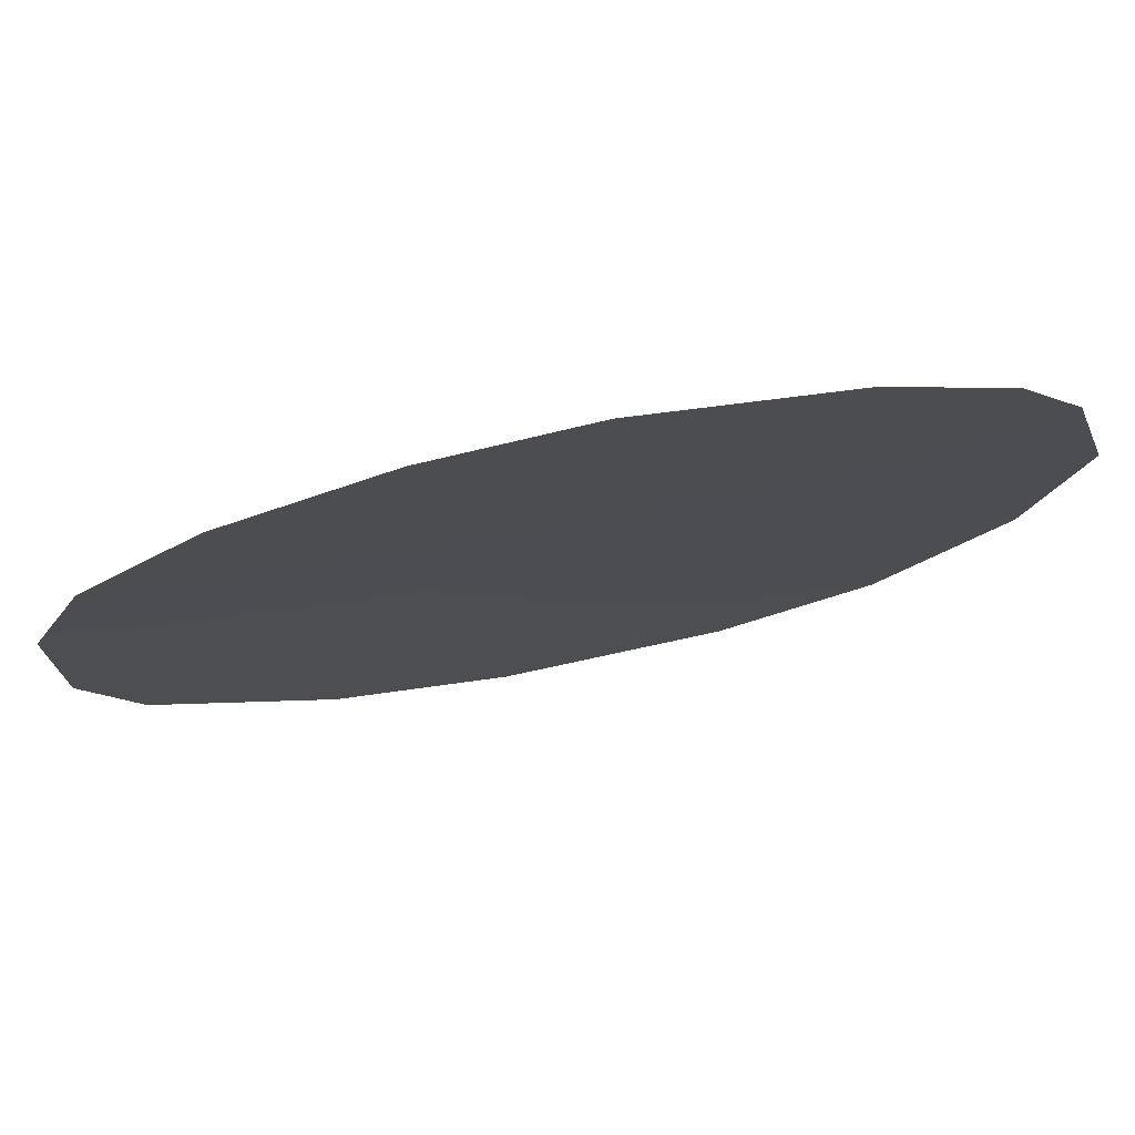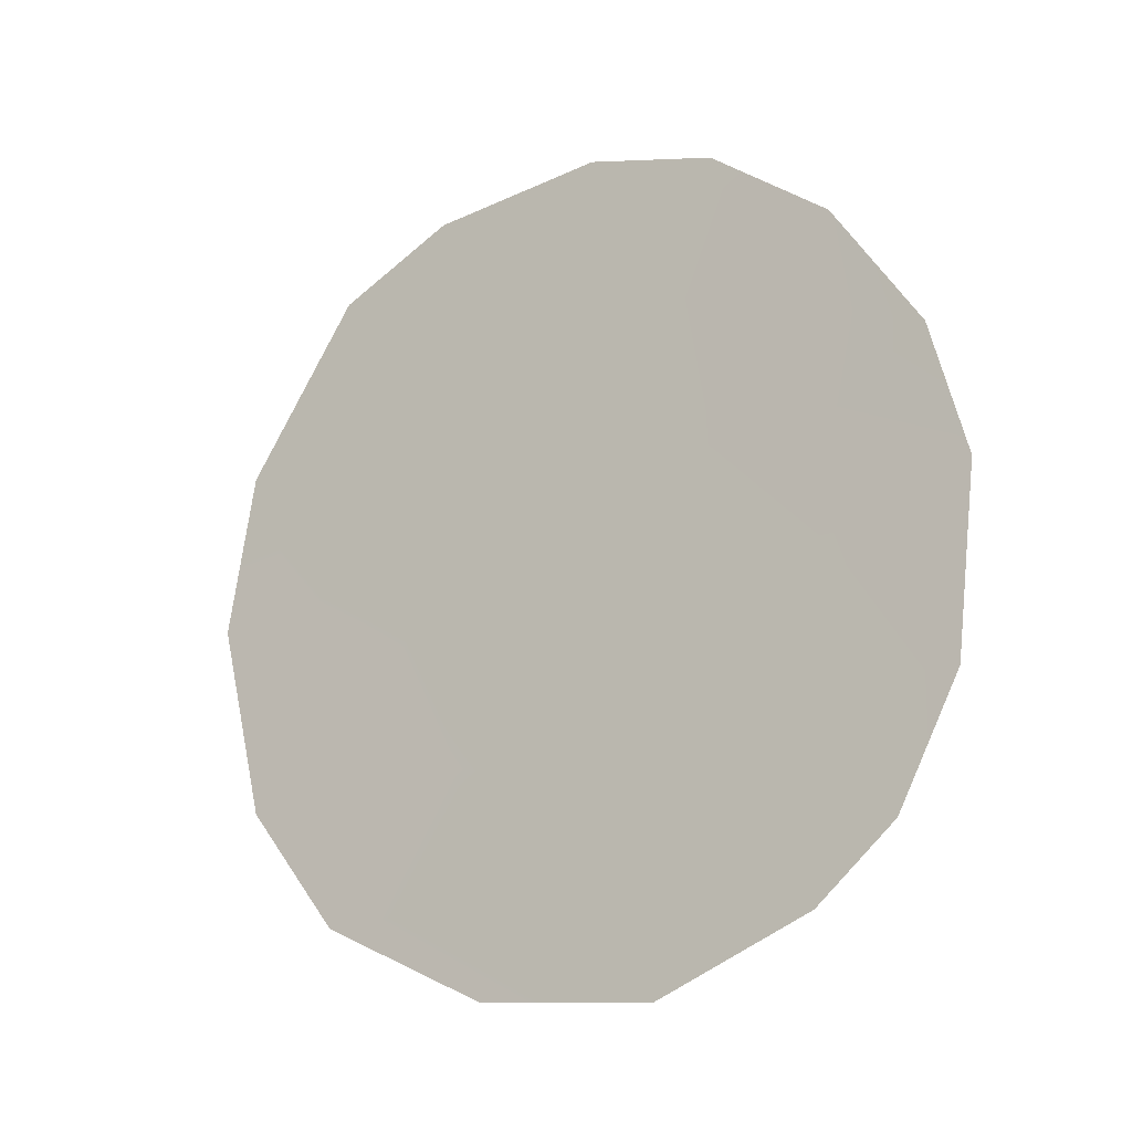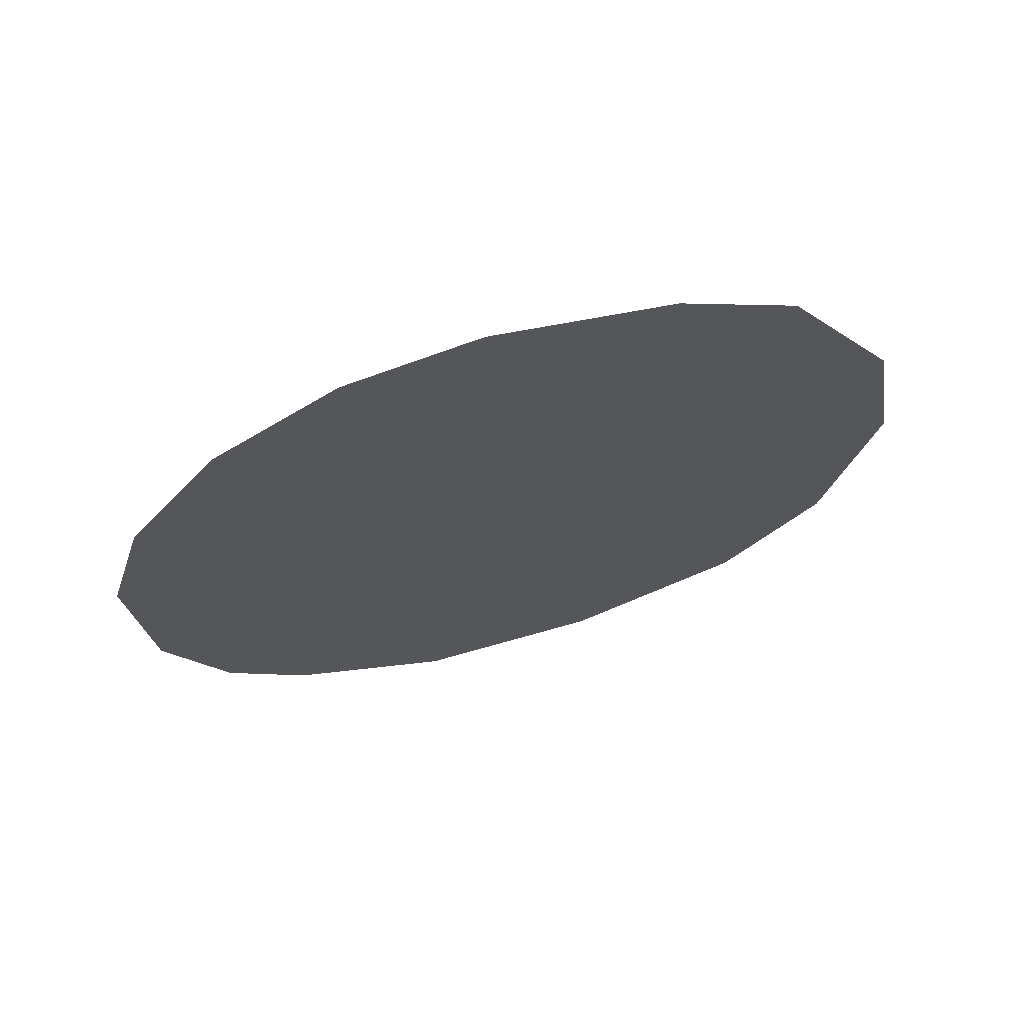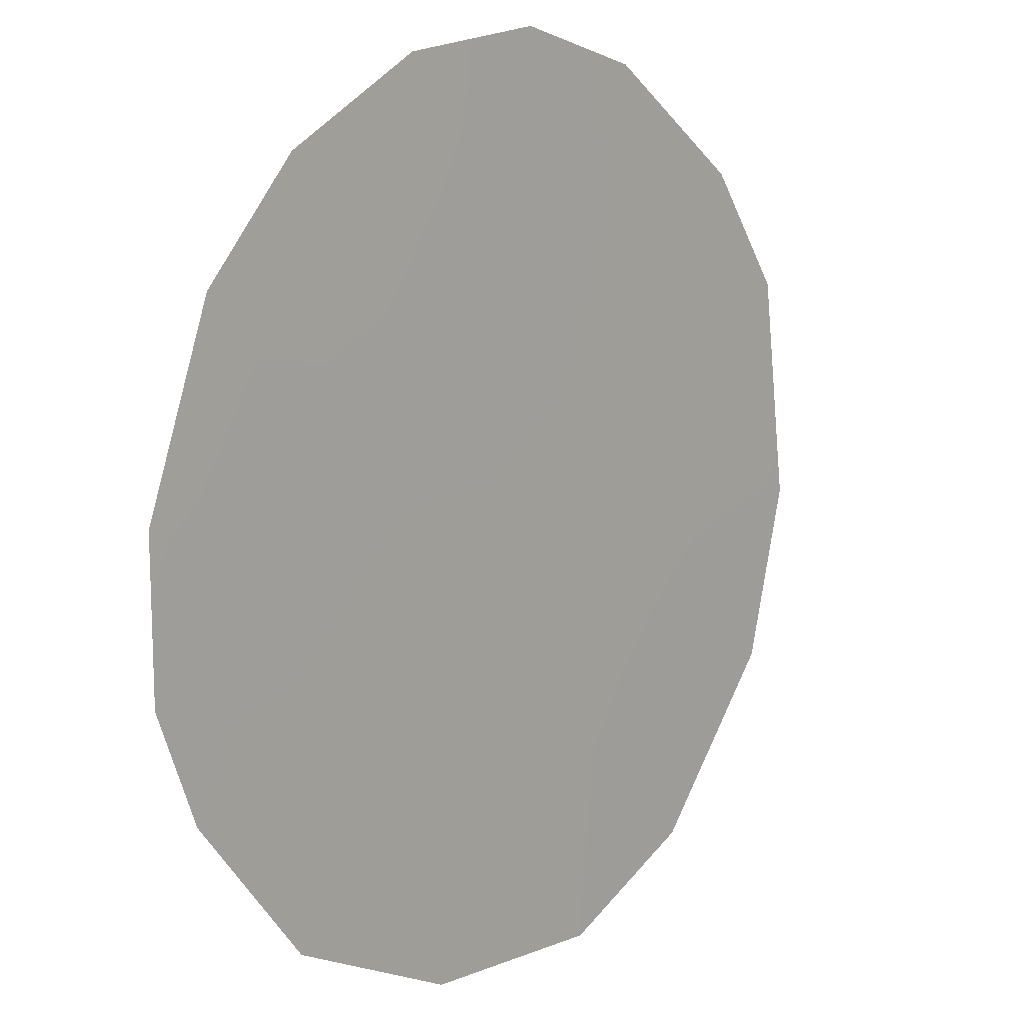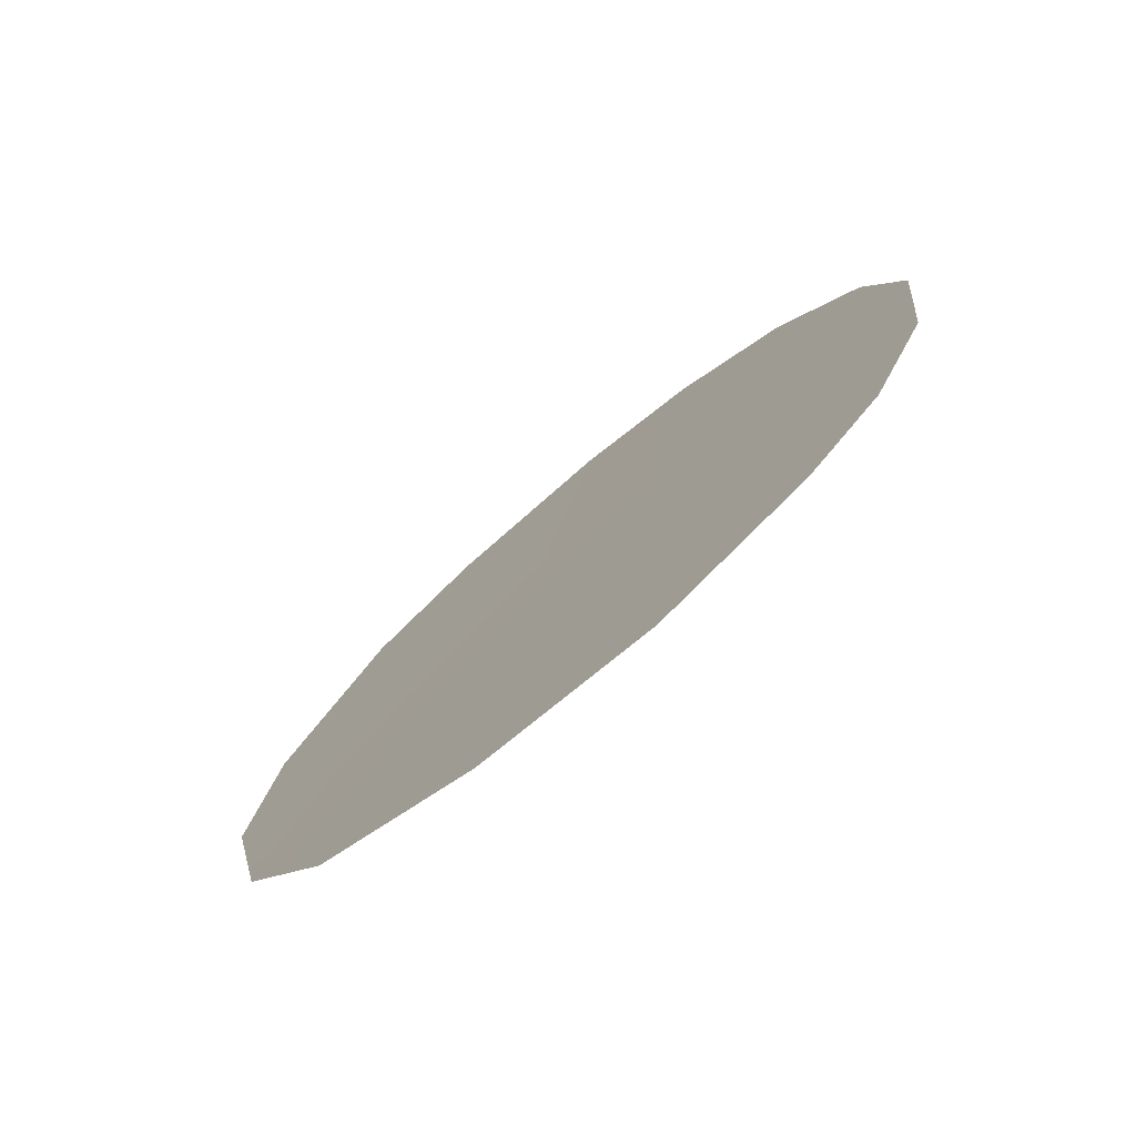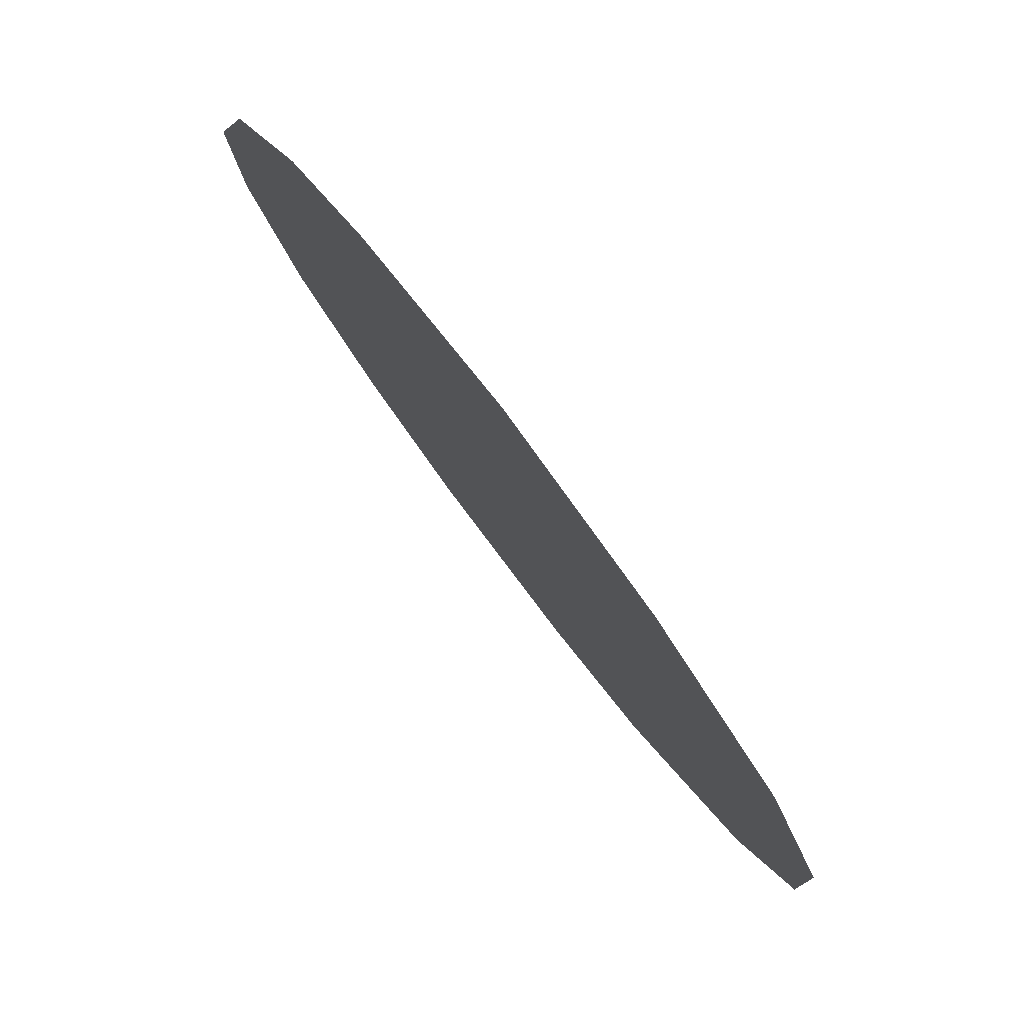
<metadata>
{"format":"obj","ext":"obj","renderer":"f3d","projection":"perspective","resolution":1024,"background":"white","views":[{"elev":39.6,"azim":-105.5,"up":"+Z"},{"elev":-15.6,"azim":-94.7,"up":"+Y"},{"elev":66.5,"azim":37.8,"up":"+Y"},{"elev":78.7,"azim":15.5,"up":"+Z"},{"elev":-74.8,"azim":-86.7,"up":"+Y"},{"elev":-0.2,"azim":-7.7,"up":"+Z"}]}
</metadata>
<code>
v 65.15 -18.33 59.47
v 62.9 -13.25 62.61
v 61.36 -16.66 64.55
v 64.58 -16.79 60.28
v 63.81 -14.93 61.35
v 65.05 -14.82 59.7
v 60.57 -14.37 65.65
v 65.37 -12.48 59.33
v 64.5 -11.71 60.5
v 63.19 -11.39 62.26
v 65.23 -20.46 59.3
v 60.37 -18.26 65.81
v 60.81 -19.79 65.19
v 66.37 -16.59 57.89
v 60.26 -15.99 66.02
v 61.27 -12.78 64.77
v 62.21 -11.74 63.57
v 61.39 -20.67 64.4
v 65.97 -18.98 58.35
v 66.18 -14.6 58.19
v 61.71 -13.72 64.17
v 62.42 -15.33 63.19
v 64.21 -18.68 60.7
v 63.46 -16.99 61.76
v 65.6 -16.74 58.91
v 61.49 -18.3 64.33
v 61.22 -15.15 64.78
v 62.39 -17.57 63.16
v 63.08 -19.17 62.2
v 62.01 -19.58 63.6
v 63.91 -21.43 61.02
v 62.54 -21.54 62.84
v 63.8 -20.26 61.21
v 64.16 -13.05 60.93
f 17 21 16
f 5 2 34
f 28 3 22
f 2 17 10
f 7 16 21
f 24 22 5
f 29 24 23
f 3 26 12
f 24 4 23
f 1 23 4
f 14 19 25
f 1 25 19
f 22 2 5
f 27 7 21
f 3 12 15
f 1 4 25
f 4 6 25
f 21 2 22
f 30 28 29
f 24 29 28
f 26 28 30
f 2 21 17
f 30 18 13
f 31 32 33
f 32 18 30
f 24 5 4
f 24 28 22
f 28 26 3
f 23 1 11
f 1 19 11
f 14 25 20
f 25 6 20
f 6 4 5
f 6 8 20
f 27 3 15
f 27 15 7
f 33 29 23
f 32 30 29
f 8 34 9
f 26 13 12
f 27 21 22
f 26 30 13
f 6 5 34
f 8 6 34
f 27 22 3
f 10 34 2
f 34 10 9
f 33 23 11
f 31 33 11
f 32 29 33

</code>
